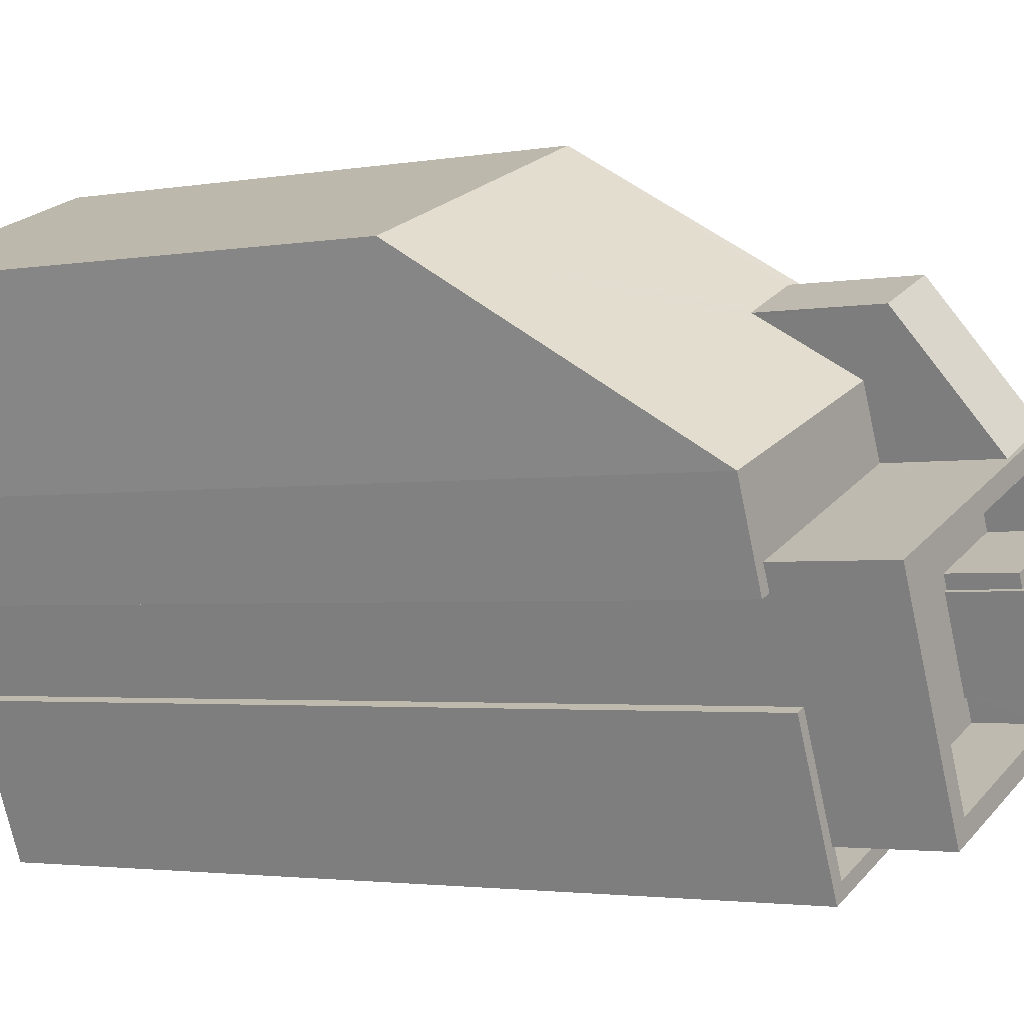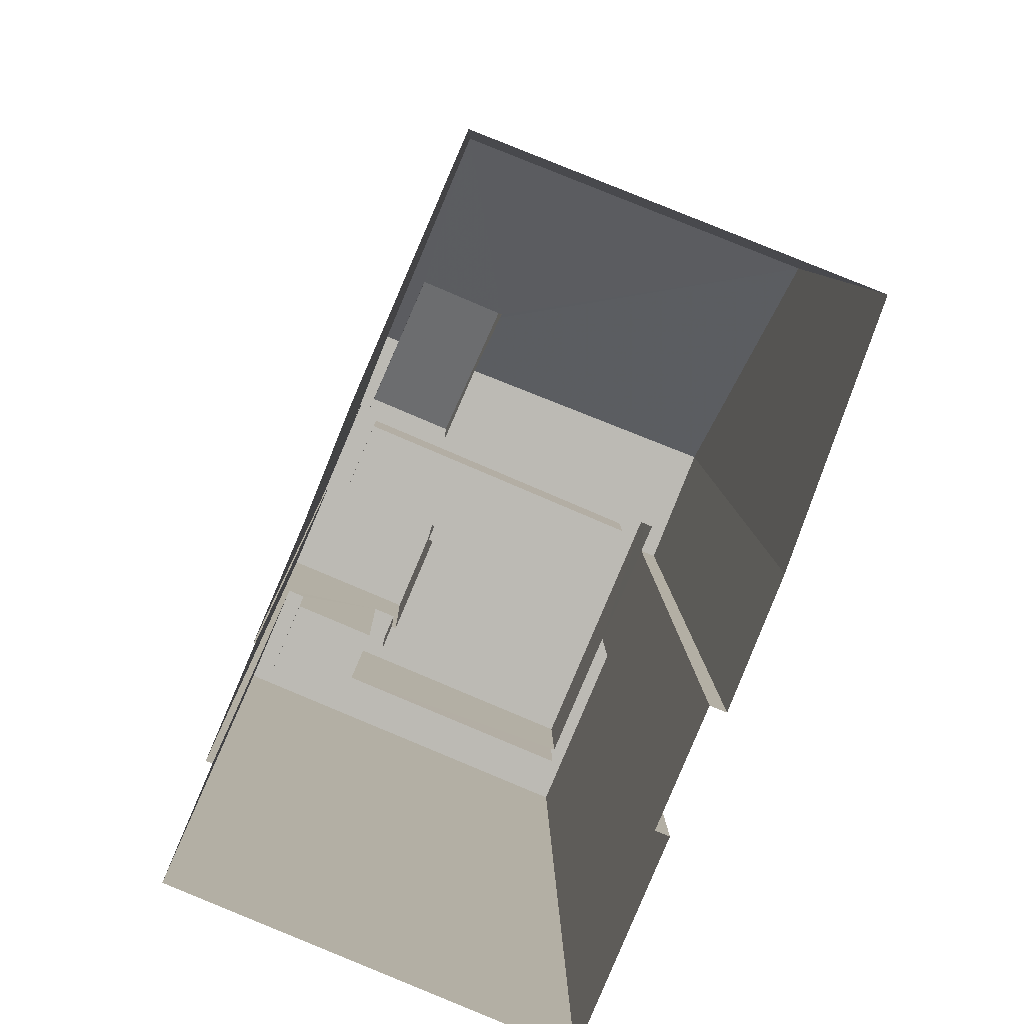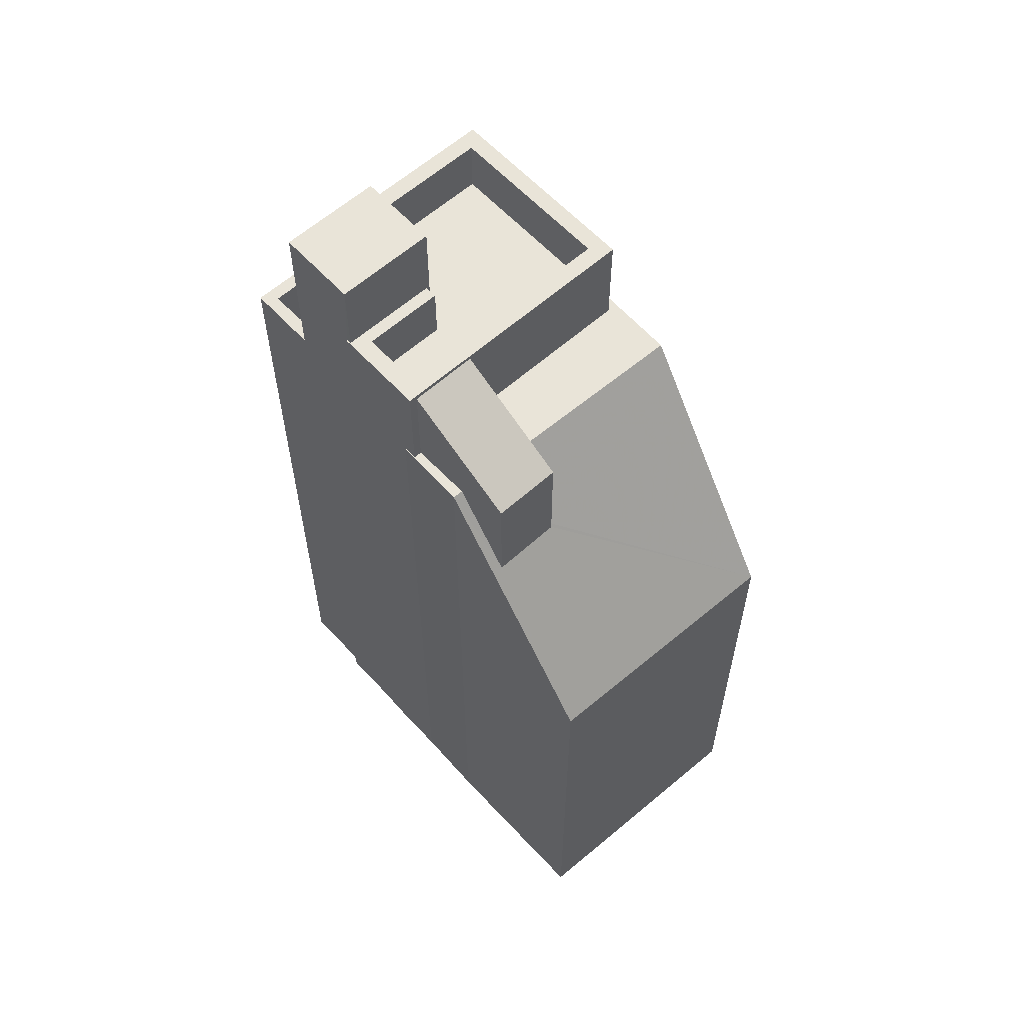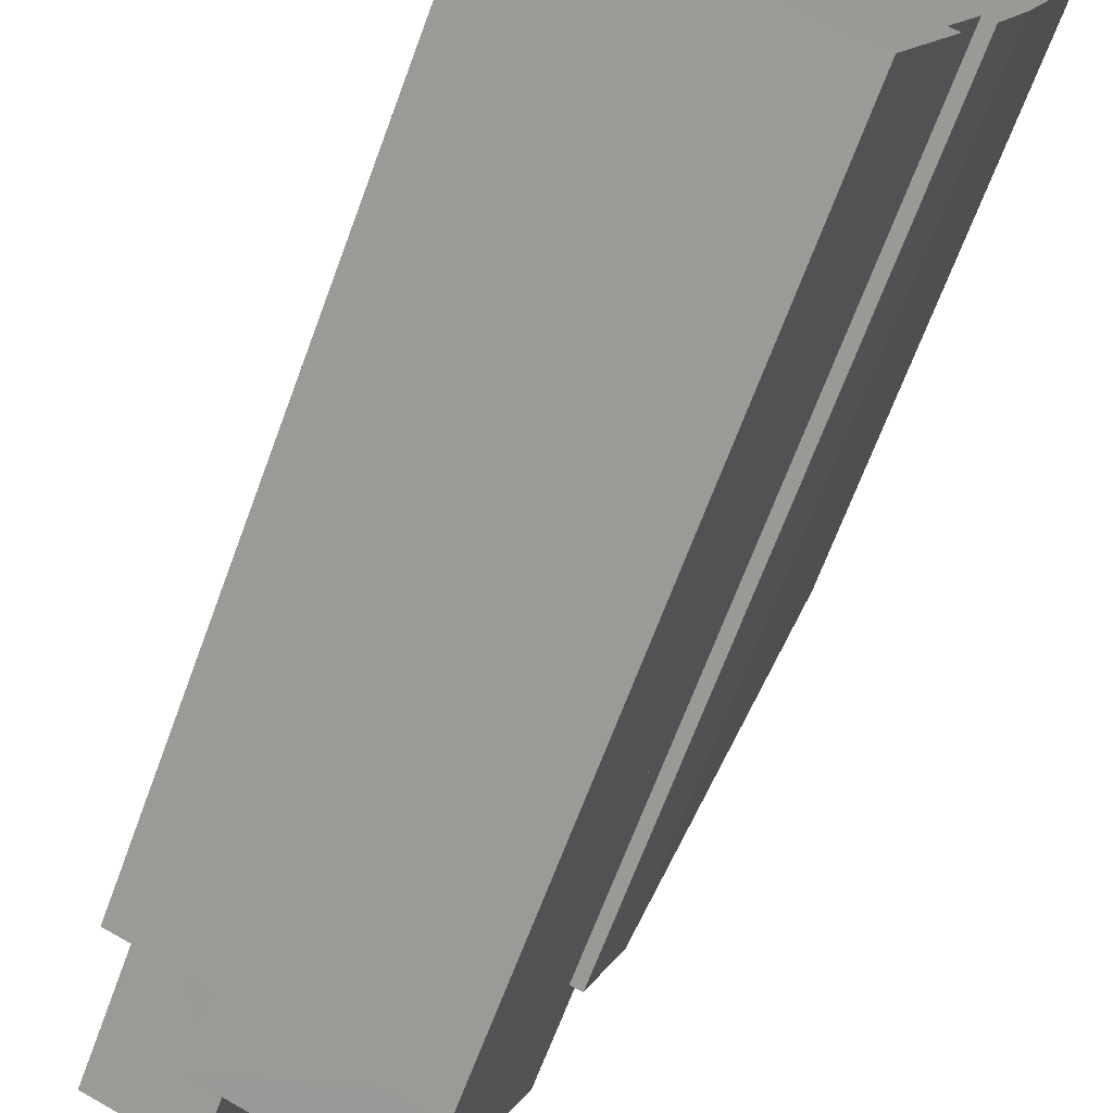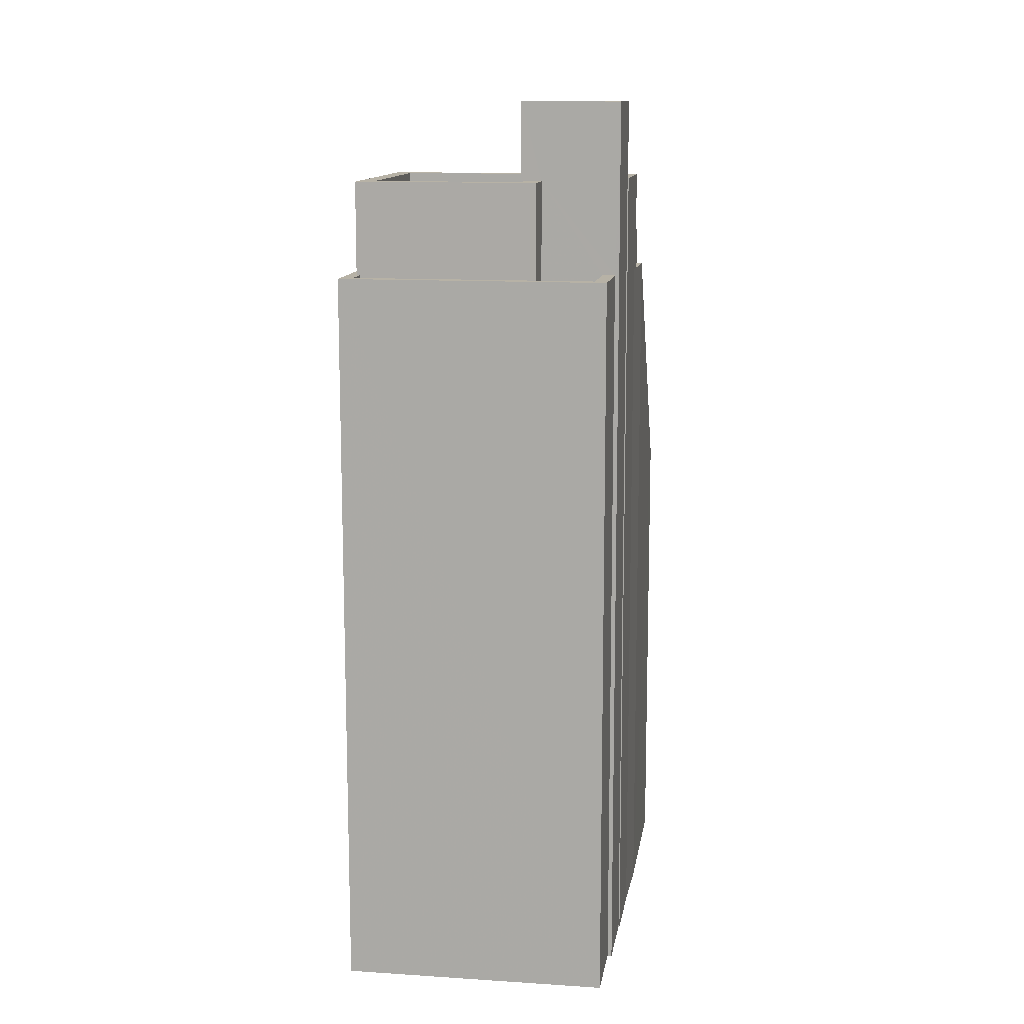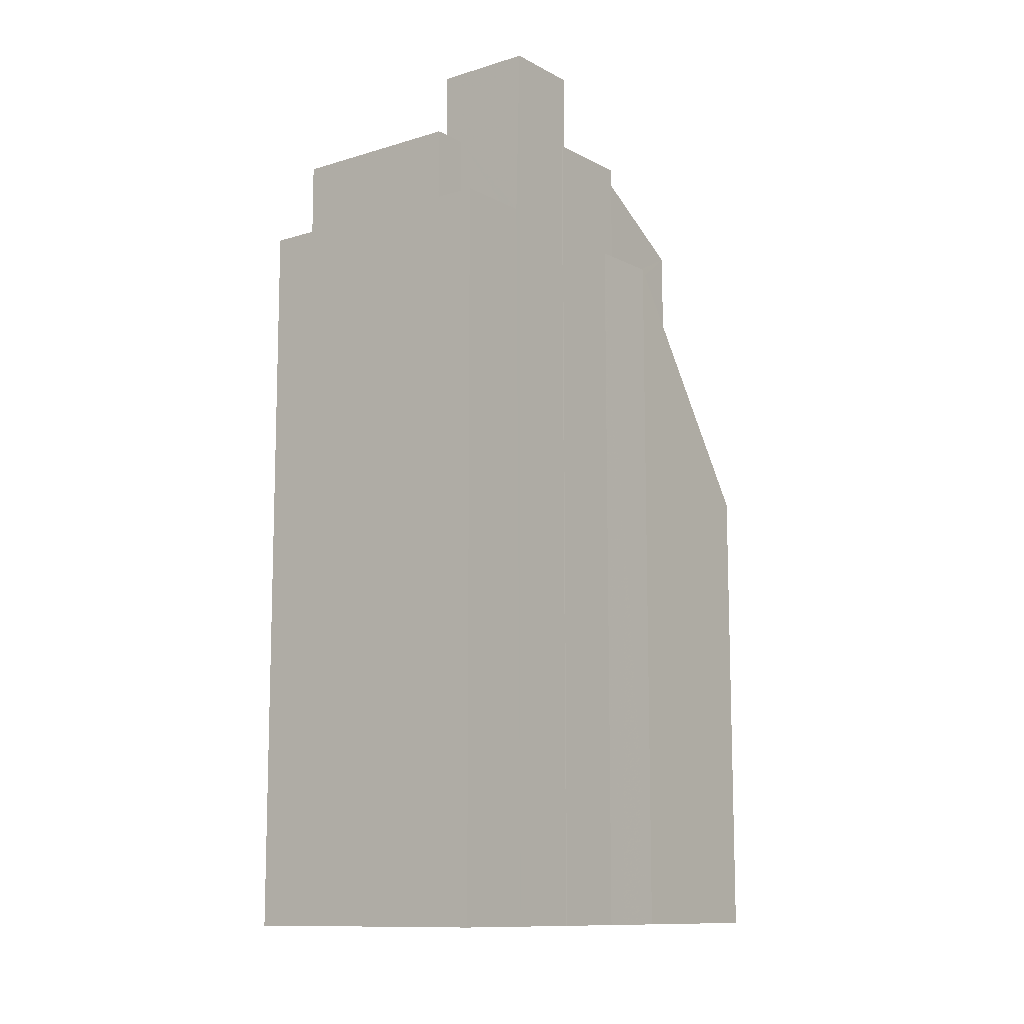
<metadata>
{"format":"obj","ext":"obj","renderer":"f3d","projection":"perspective","resolution":1024,"background":"white","views":[{"elev":-2.5,"azim":-56.8,"up":"+Y"},{"elev":6.5,"azim":179.3,"up":"+Y"},{"elev":60.2,"azim":160.8,"up":"+Z"},{"elev":-67.5,"azim":159.7,"up":"+Y"},{"elev":12.4,"azim":31.8,"up":"+Z"},{"elev":-11.2,"azim":60.5,"up":"+Z"}]}
</metadata>
<code>
v -5435 -3.439e+04 4.523
v -5427 -3.439e+04 4.524
v -5433 -3.44e+04 4.519
v -5424 -3.44e+04 4.52
v -5432 -3.44e+04 4.517
v -5432 -3.44e+04 4.517
v -5422 -3.44e+04 4.517
v -5423 -3.44e+04 4.519
v -5422 -3.44e+04 4.517
v -5431 -3.44e+04 4.515
v -5429 -3.441e+04 4.512
v -5431 -3.44e+04 4.515
v -5421 -3.44e+04 4.516
v -5420 -3.441e+04 4.514
v -5421 -3.44e+04 4.516
v -5424 -3.44e+04 30.19
v -5424 -3.44e+04 30.19
v -5425 -3.44e+04 30.19
v -5424 -3.44e+04 30.19
v -5423 -3.44e+04 30.19
v -5425 -3.44e+04 29.85
v -5427 -3.439e+04 21.55
v -5425 -3.439e+04 27.38
v -5435 -3.439e+04 21.55
v -5428 -3.439e+04 27.48
v -5428 -3.439e+04 27.63
v -5433 -3.44e+04 30.19
v -5427 -3.44e+04 30.19
v -5426 -3.44e+04 30.19
v -5426 -3.44e+04 30.19
v -5432 -3.44e+04 30.19
v -5432 -3.44e+04 30.19
v -5432 -3.44e+04 30.19
v -5426 -3.44e+04 33.6
v -5425 -3.439e+04 31.2
v -5428 -3.439e+04 31.24
v -5424 -3.44e+04 33.56
v -5429 -3.441e+04 33.75
v -5423 -3.441e+04 33.75
v -5429 -3.441e+04 33.75
v -5431 -3.44e+04 33.75
v -5432 -3.44e+04 33.75
v -5424 -3.44e+04 33.75
v -5424 -3.44e+04 33.75
v -5424 -3.44e+04 33.75
v -5424 -3.44e+04 33.75
v -5422 -3.44e+04 33.75
v -5422 -3.44e+04 33.75
v -5422 -3.44e+04 33.75
v -5424 -3.44e+04 33.75
v -5425 -3.44e+04 33.75
v -5423 -3.44e+04 33.75
v -5426 -3.44e+04 33.75
v -5423 -3.44e+04 31.75
v -5424 -3.44e+04 31.75
v -5426 -3.44e+04 31.75
v -5431 -3.44e+04 31.75
v -5424 -3.44e+04 31.75
v -5424 -3.44e+04 31.75
v -5424 -3.44e+04 31.75
v -5429 -3.441e+04 31.75
v -5426 -3.44e+04 31.75
v -5425 -3.44e+04 31.75
v -5429 -3.441e+04 28.48
v -5429 -3.441e+04 28.47
v -5423 -3.441e+04 28.48
v -5424 -3.44e+04 28.48
v -5422 -3.44e+04 28.48
v -5421 -3.441e+04 28.48
v -5431 -3.44e+04 30.48
v -5429 -3.441e+04 30.48
v -5431 -3.44e+04 30.48
v -5421 -3.441e+04 30.48
v -5421 -3.44e+04 30.48
v -5422 -3.44e+04 30.48
v -5420 -3.441e+04 30.48
v -5429 -3.441e+04 30.47
v -5429 -3.441e+04 30.47
v -5429 -3.441e+04 30.48
v -5421 -3.44e+04 36.5
v -5426 -3.44e+04 36.5
v -5424 -3.44e+04 36.5
v -5422 -3.44e+04 36.5
f 1 2 3
f 2 4 3
f 5 3 6
f 7 8 9
f 6 4 8
f 10 11 12
f 11 13 14
f 13 7 15
f 7 10 6
f 3 4 6
f 7 6 8
f 13 11 10
f 13 10 7
f 16 17 18
f 17 19 20
f 16 19 17
f 18 17 21
f 17 22 23
f 22 24 25
f 25 24 26
f 21 17 23
f 23 22 25
f 27 26 24
f 27 28 26
f 28 27 29
f 30 28 29
f 31 32 33
f 33 32 27
f 32 29 27
f 34 35 36
f 34 37 35
f 38 39 40
f 38 41 42
f 43 44 42
f 45 39 46
f 47 48 44
f 48 47 49
f 50 45 46
f 51 47 52
f 38 40 41
f 40 39 45
f 53 51 52
f 41 43 42
f 43 52 47
f 43 47 44
f 54 55 56
f 55 57 56
f 58 59 60
f 60 59 61
f 62 57 61
f 63 56 62
f 59 62 61
f 56 57 62
f 64 65 66
f 67 66 68
f 68 66 69
f 66 65 69
f 70 71 72
f 73 74 75
f 73 76 74
f 77 71 70
f 76 78 77
f 71 78 79
f 76 73 78
f 77 78 71
f 80 81 82
f 80 83 81
f 22 4 2
f 22 17 4
f 20 4 17
f 20 8 4
f 31 33 5
f 6 31 5
f 33 3 5
f 33 27 3
f 24 1 3
f 27 24 3
f 22 2 1
f 24 22 1
f 25 35 23
f 25 36 35
f 18 35 37
f 37 16 18
f 21 23 35
f 21 35 18
f 25 26 36
f 28 34 36
f 28 30 34
f 26 28 36
f 71 38 72
f 10 72 31
f 6 10 31
f 72 38 42
f 31 42 32
f 31 72 42
f 19 44 20
f 8 20 9
f 9 20 48
f 20 44 48
f 7 9 48
f 49 7 48
f 30 29 34
f 29 32 42
f 19 16 37
f 37 34 44
f 19 37 44
f 44 34 42
f 34 29 42
f 39 67 46
f 39 66 67
f 64 66 79
f 71 79 38
f 38 79 39
f 79 66 39
f 40 60 61
f 40 45 60
f 57 40 61
f 57 41 40
f 41 57 55
f 43 41 55
f 52 43 55
f 54 52 55
f 53 54 56
f 53 52 54
f 58 60 45
f 50 58 45
f 51 53 56
f 63 51 56
f 78 73 69
f 65 78 69
f 64 78 65
f 64 79 78
f 68 69 73
f 75 68 73
f 77 70 12
f 11 77 12
f 10 12 70
f 72 10 70
f 14 77 11
f 14 76 77
f 13 76 14
f 13 74 76
f 15 7 49
f 15 49 80
f 49 83 80
f 49 47 83
f 59 50 82
f 82 46 80
f 80 74 15
f 15 74 13
f 68 75 67
f 50 59 58
f 46 67 75
f 75 74 46
f 50 46 82
f 46 74 80
f 62 82 81
f 62 59 82
f 63 62 51
f 47 51 83
f 83 51 81
f 51 62 81

</code>
